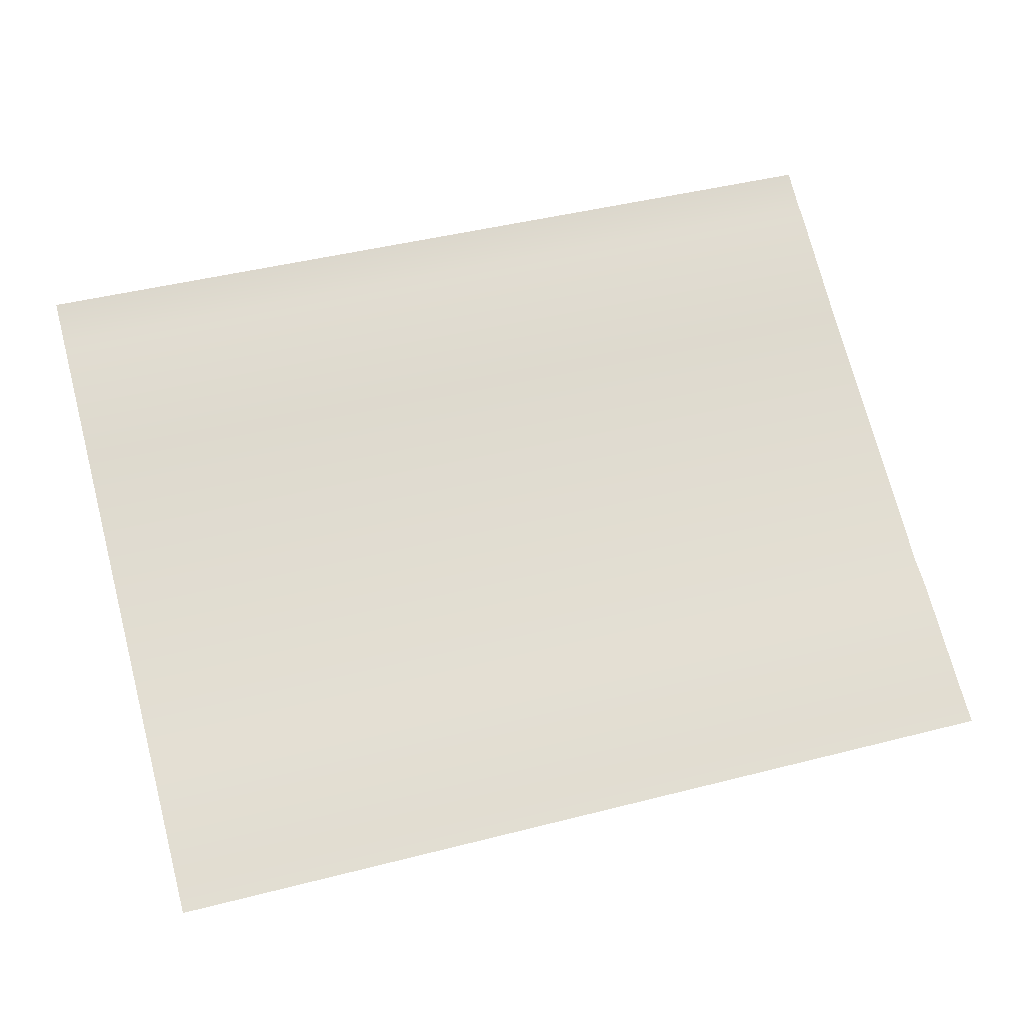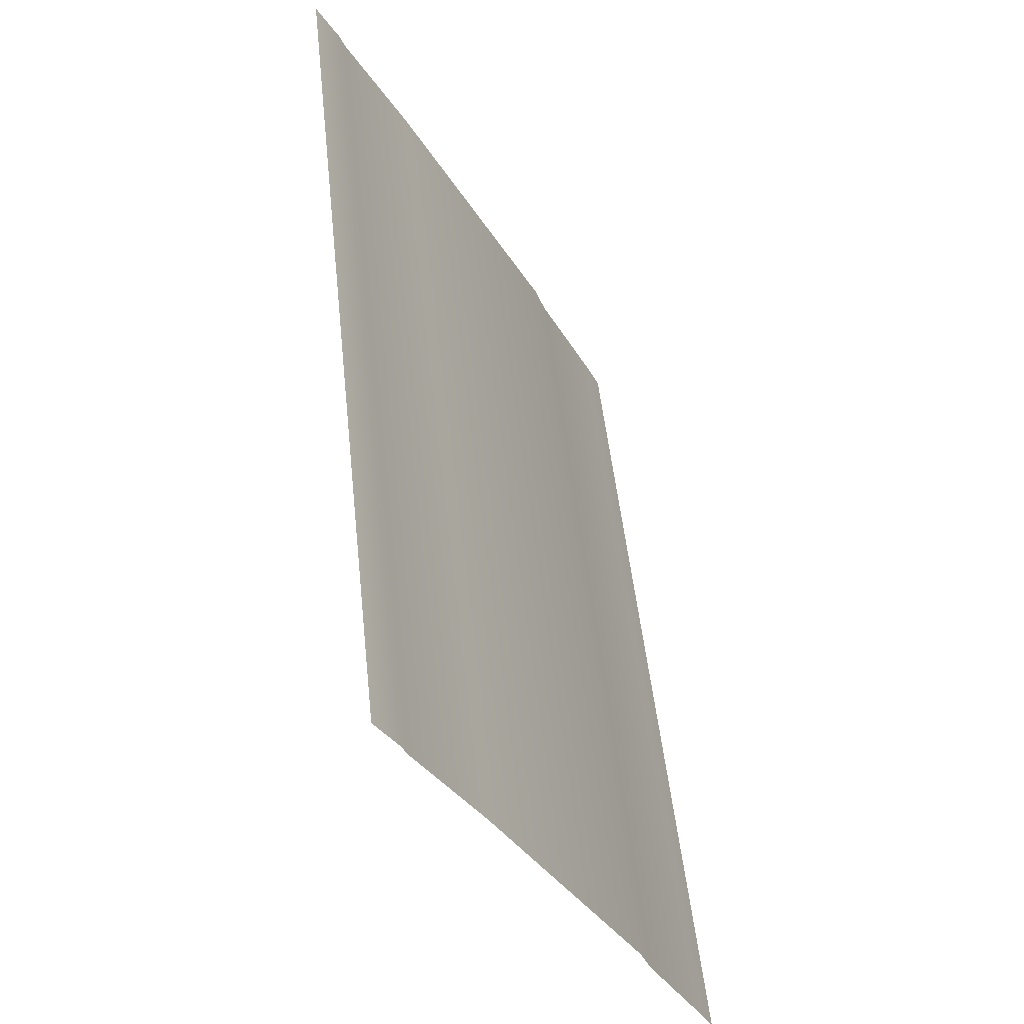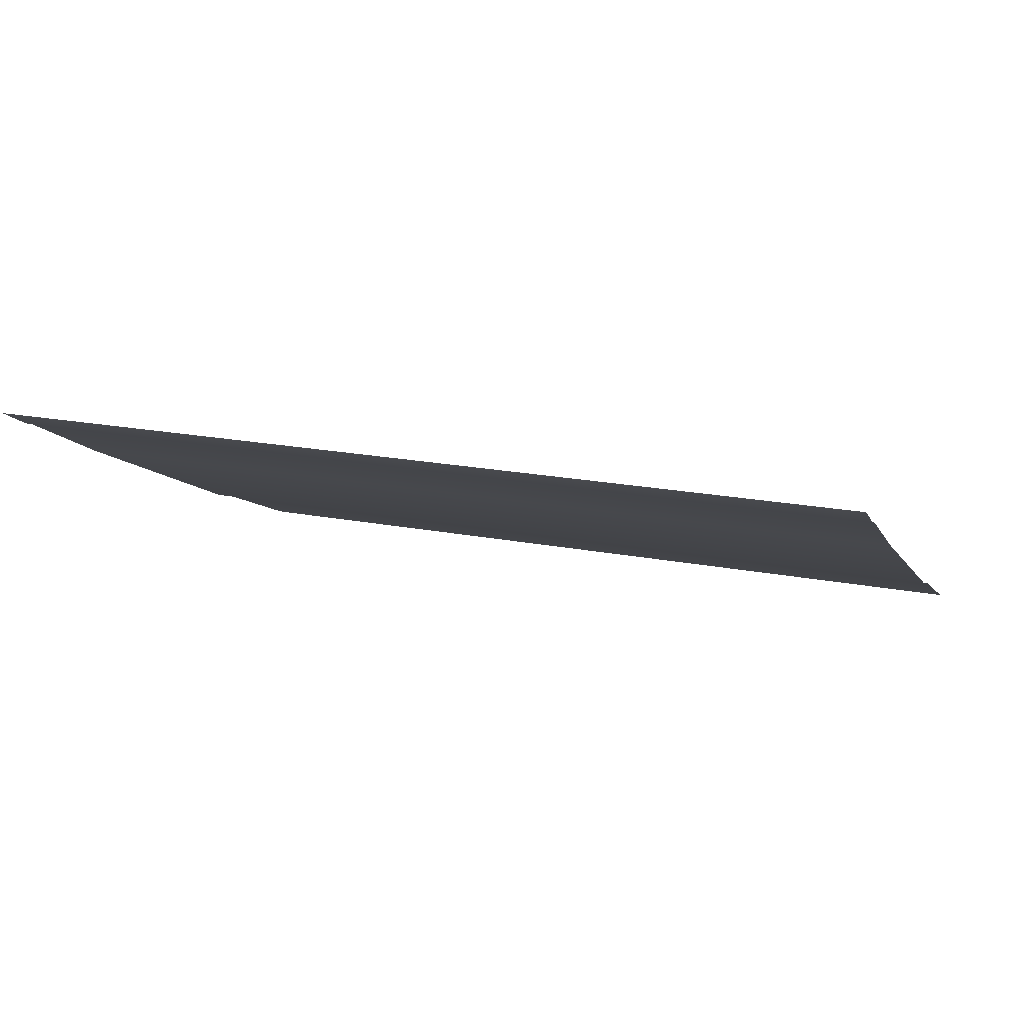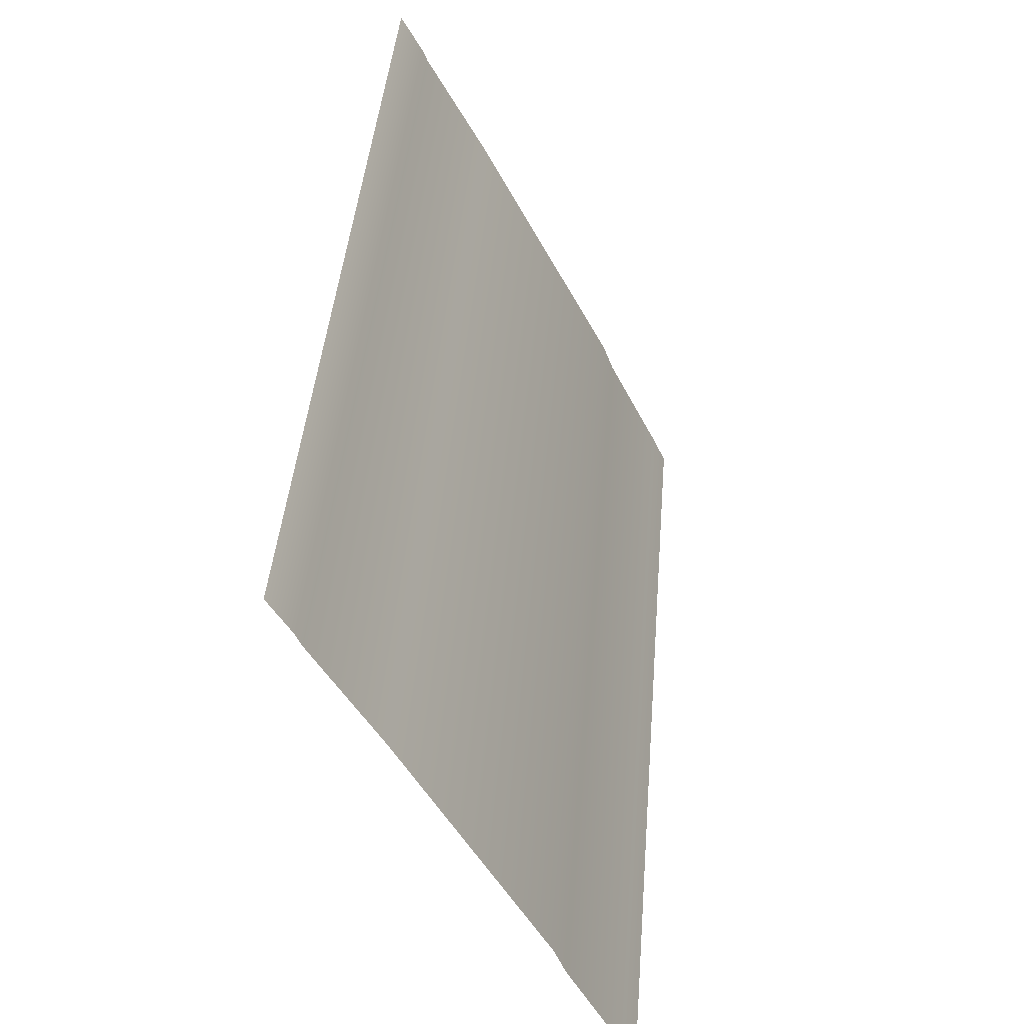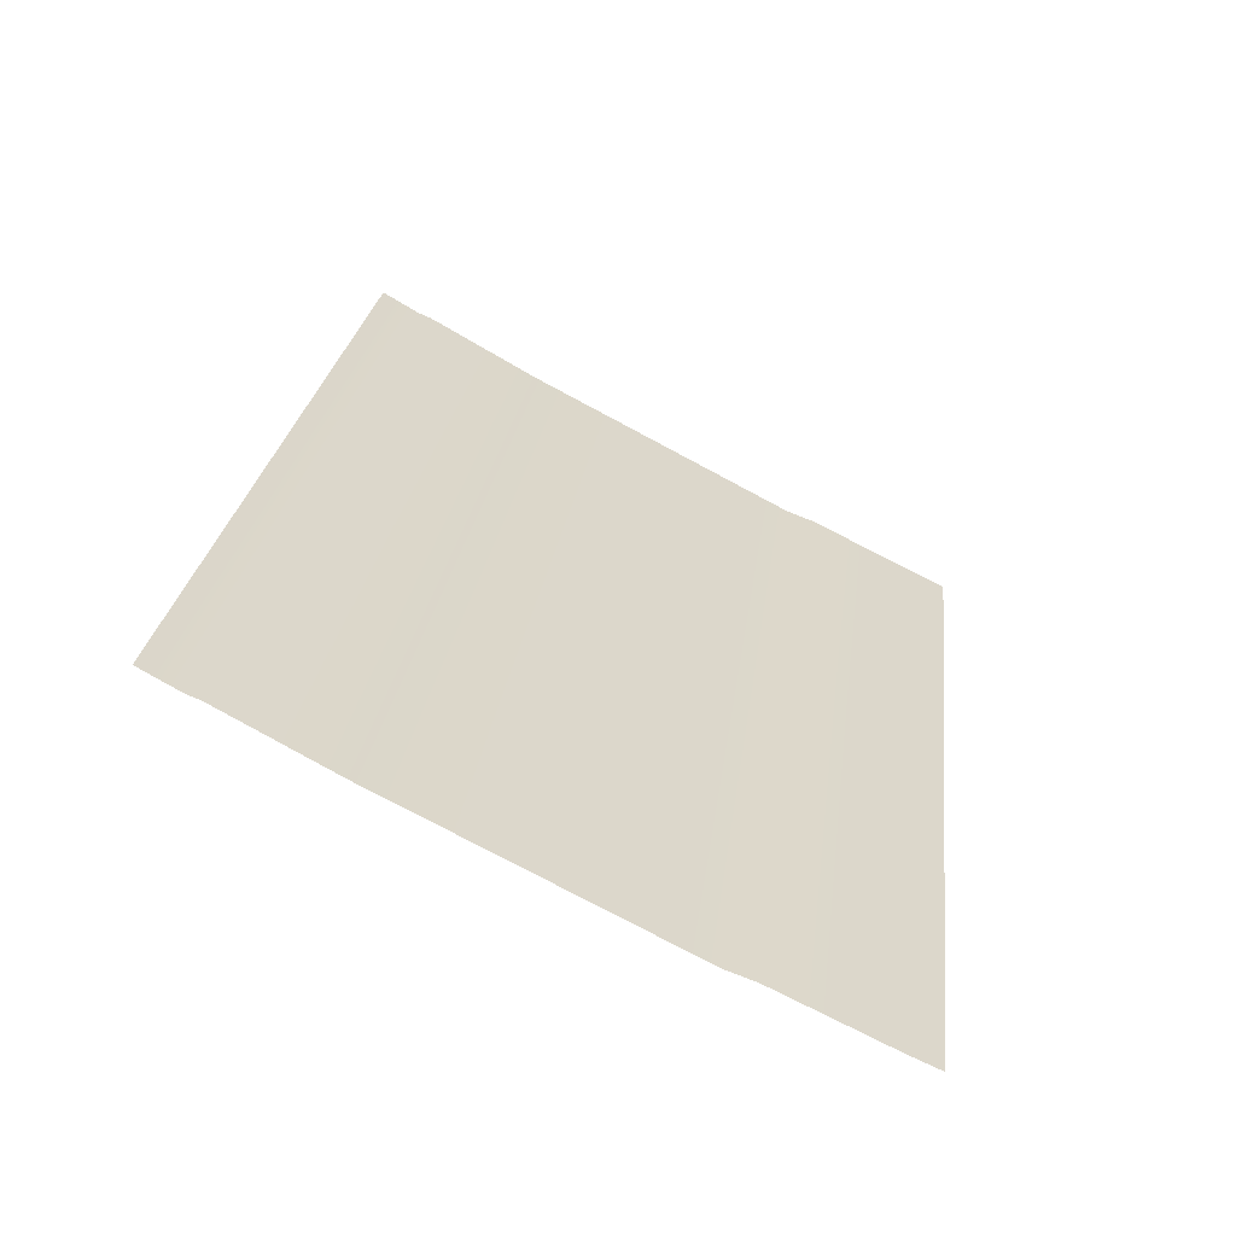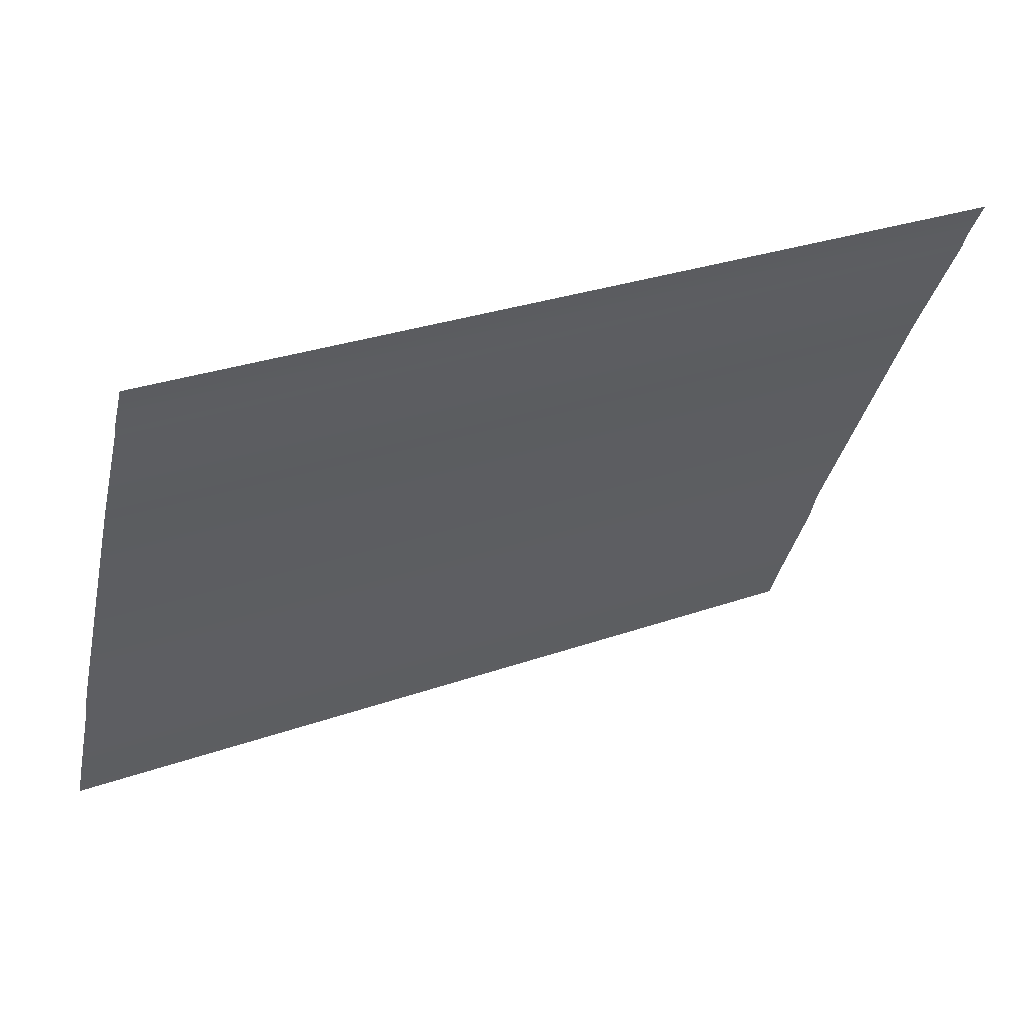
<metadata>
{"format":"obj","ext":"obj","renderer":"f3d","projection":"perspective","resolution":1024,"background":"white","views":[{"elev":44.9,"azim":-16.5,"up":"+Z"},{"elev":51.5,"azim":83.9,"up":"+Y"},{"elev":19.7,"azim":-160.1,"up":"+Z"},{"elev":43.3,"azim":94.8,"up":"+Y"},{"elev":26.1,"azim":-83.0,"up":"+Z"},{"elev":29.7,"azim":-27.4,"up":"+Y"}]}
</metadata>
<code>
o #ID2966
v -0.1179 0.2578 -0.4402
v -0.1097 0.2575 -0.4403
v -0.1179 0.2575 -0.4403
v -0.1097 0.2578 -0.4402
v -0.1097 0.2578 -0.4402
v -0.1179 0.2578 -0.4402
v -0.1097 0.2575 -0.4403
v -0.1179 0.2575 -0.4403
v -0.1179 0.2565 -0.4408
v -0.1097 0.2564 -0.4409
v -0.1179 0.2565 -0.4408
v -0.1097 0.2564 -0.4409
v -0.1179 0.2604 -0.4389
v -0.1097 0.2604 -0.4389
v -0.1097 0.2604 -0.4389
v -0.1179 0.2604 -0.4389
v -0.1097 0.2562 -0.441
v -0.1179 0.2562 -0.441
v -0.1097 0.2562 -0.441
v -0.1179 0.2562 -0.441
v -0.1097 0.2614 -0.4383
v -0.1179 0.2614 -0.4383
v -0.1179 0.2614 -0.4383
v -0.1097 0.2614 -0.4383
v -0.1179 0.2616 -0.4382
v -0.1097 0.2616 -0.4382
v -0.1097 0.2616 -0.4382
v -0.1179 0.2616 -0.4382
v -0.1179 0.2619 -0.438
v -0.1097 0.2619 -0.438
v -0.1097 0.2619 -0.438
v -0.1179 0.2619 -0.438
f 5 6 7
f 8 7 6
f 8 11 7
f 12 7 11
f 15 16 5
f 6 5 16
f 12 11 19
f 20 19 11
f 23 16 24
f 15 24 16
f 27 28 24
f 23 24 28
f 31 32 27
f 28 27 32
f 1 2 3
f 2 1 4
f 9 2 10
f 2 9 3
f 13 4 1
f 4 13 14
f 9 17 18
f 17 9 10
f 13 21 14
f 21 13 22
f 25 21 22
f 21 25 26
f 29 26 25
f 26 29 30

</code>
